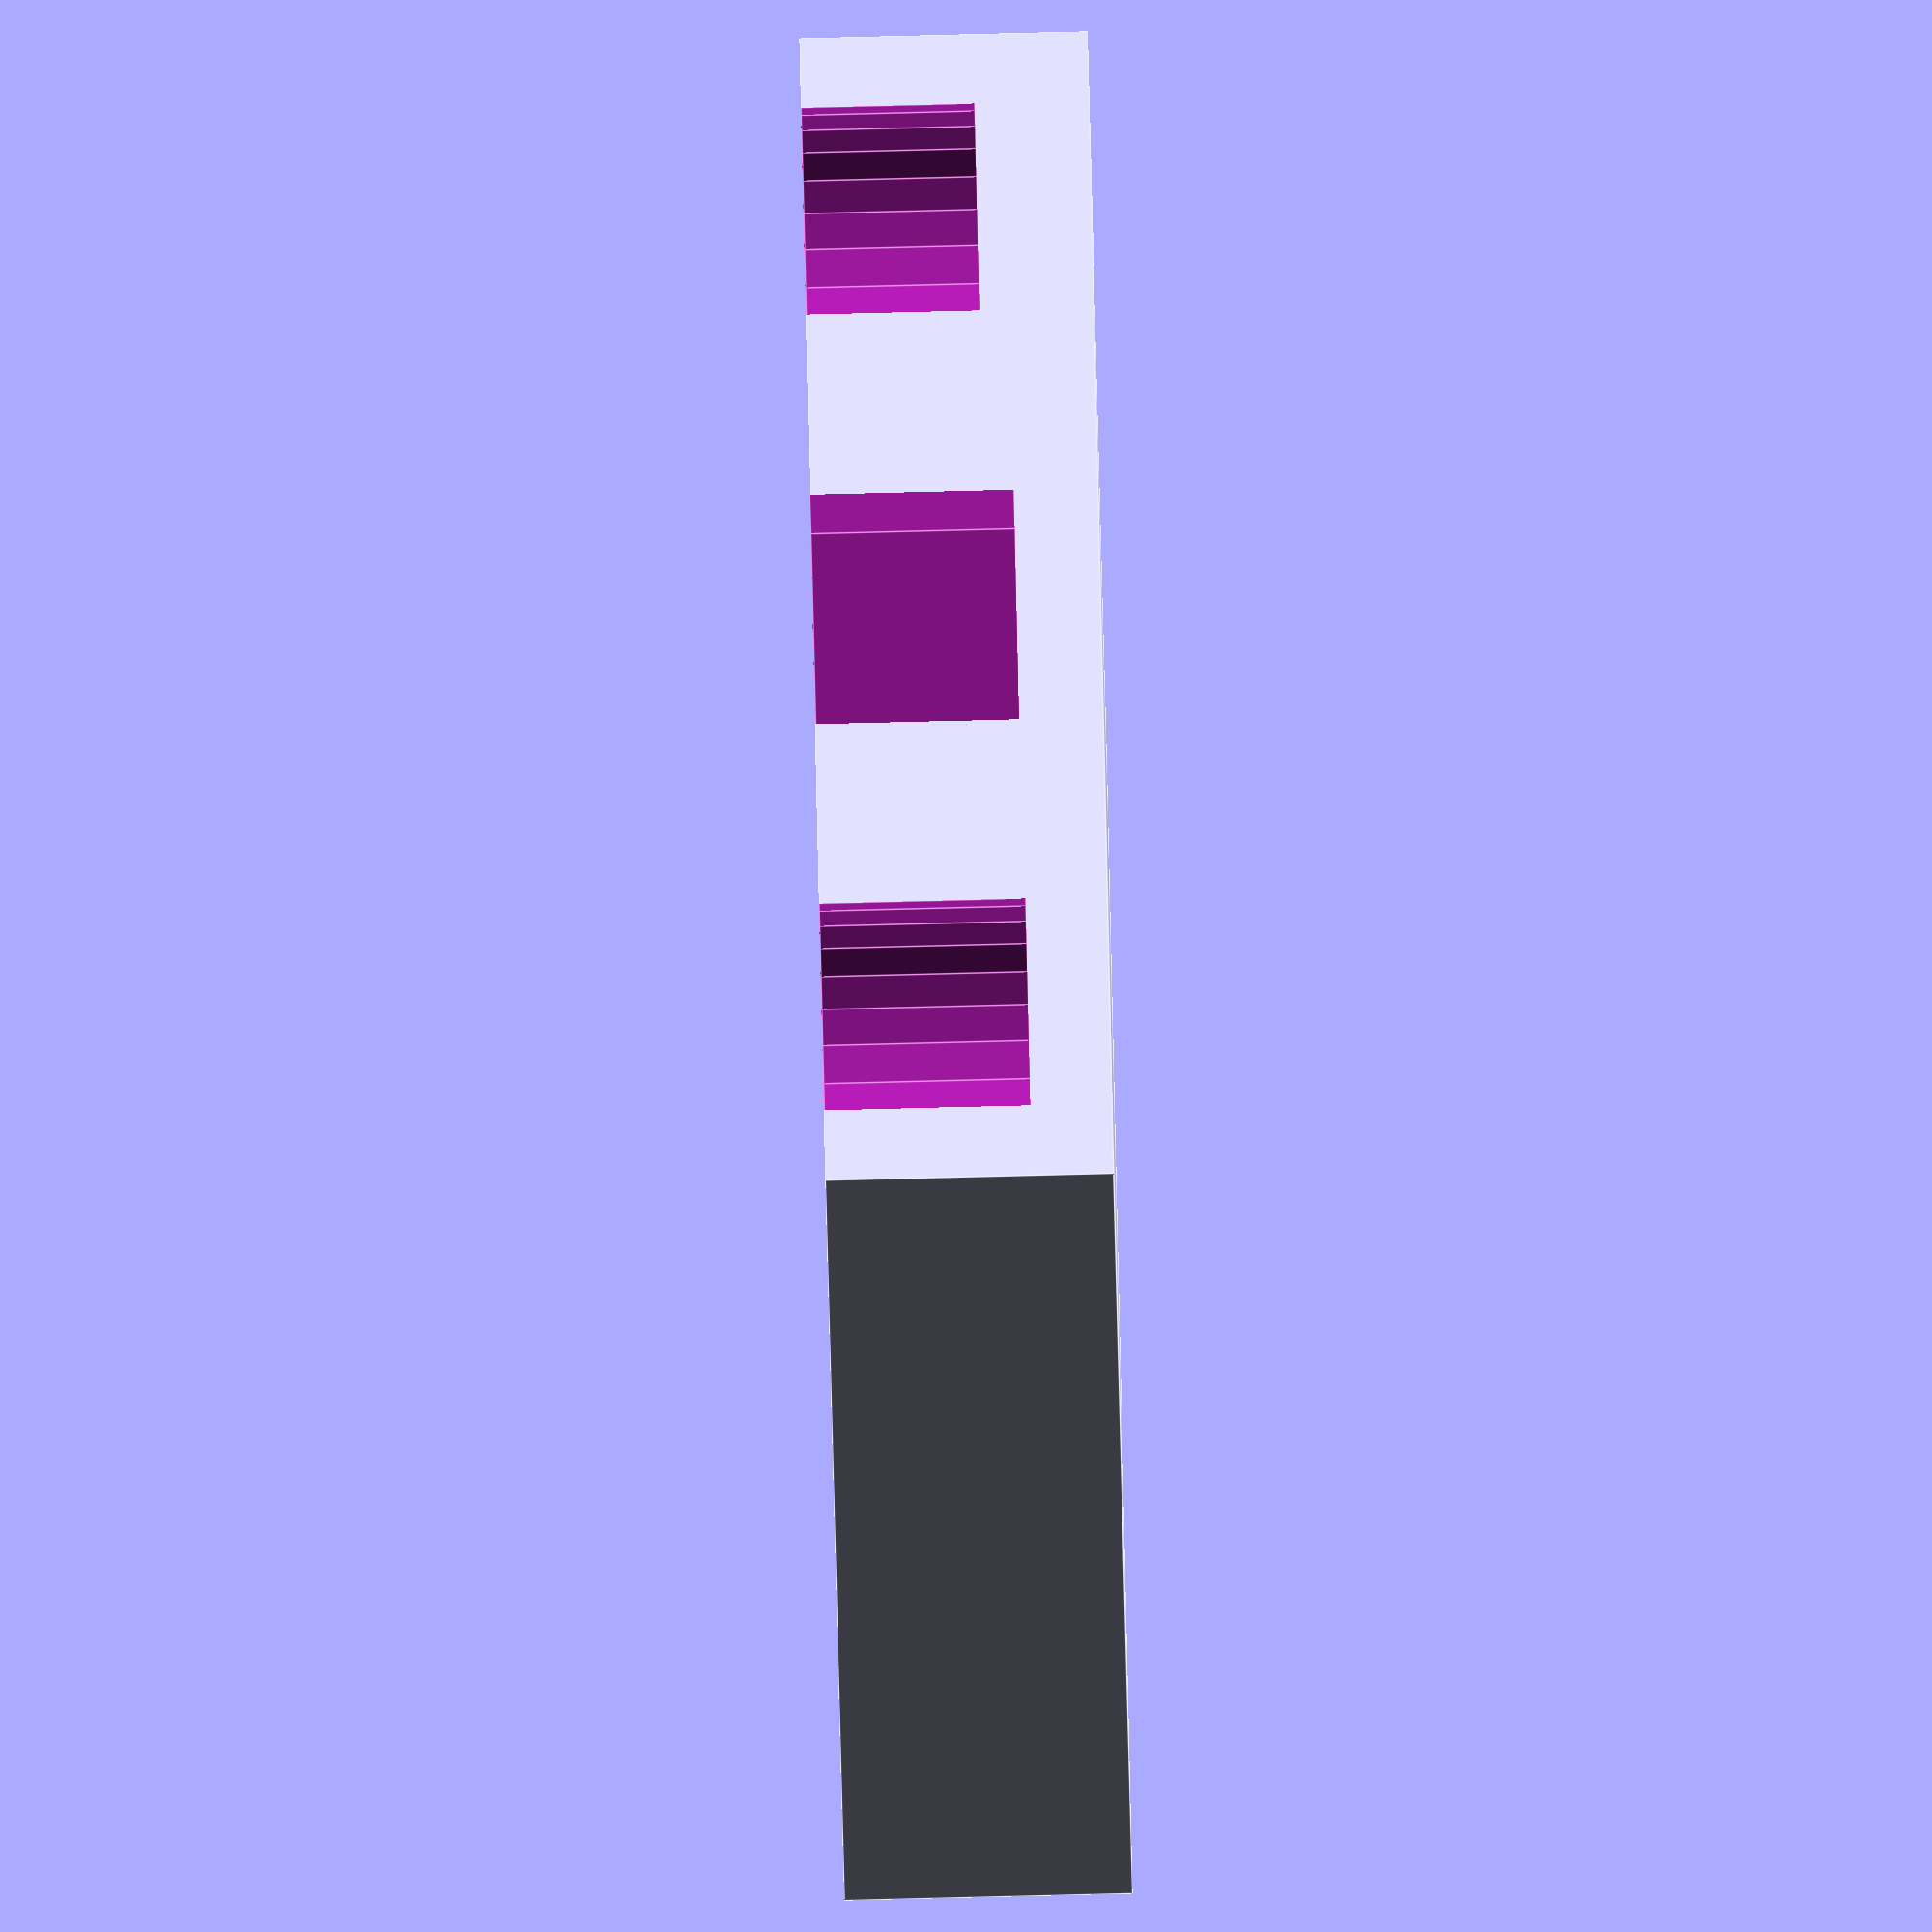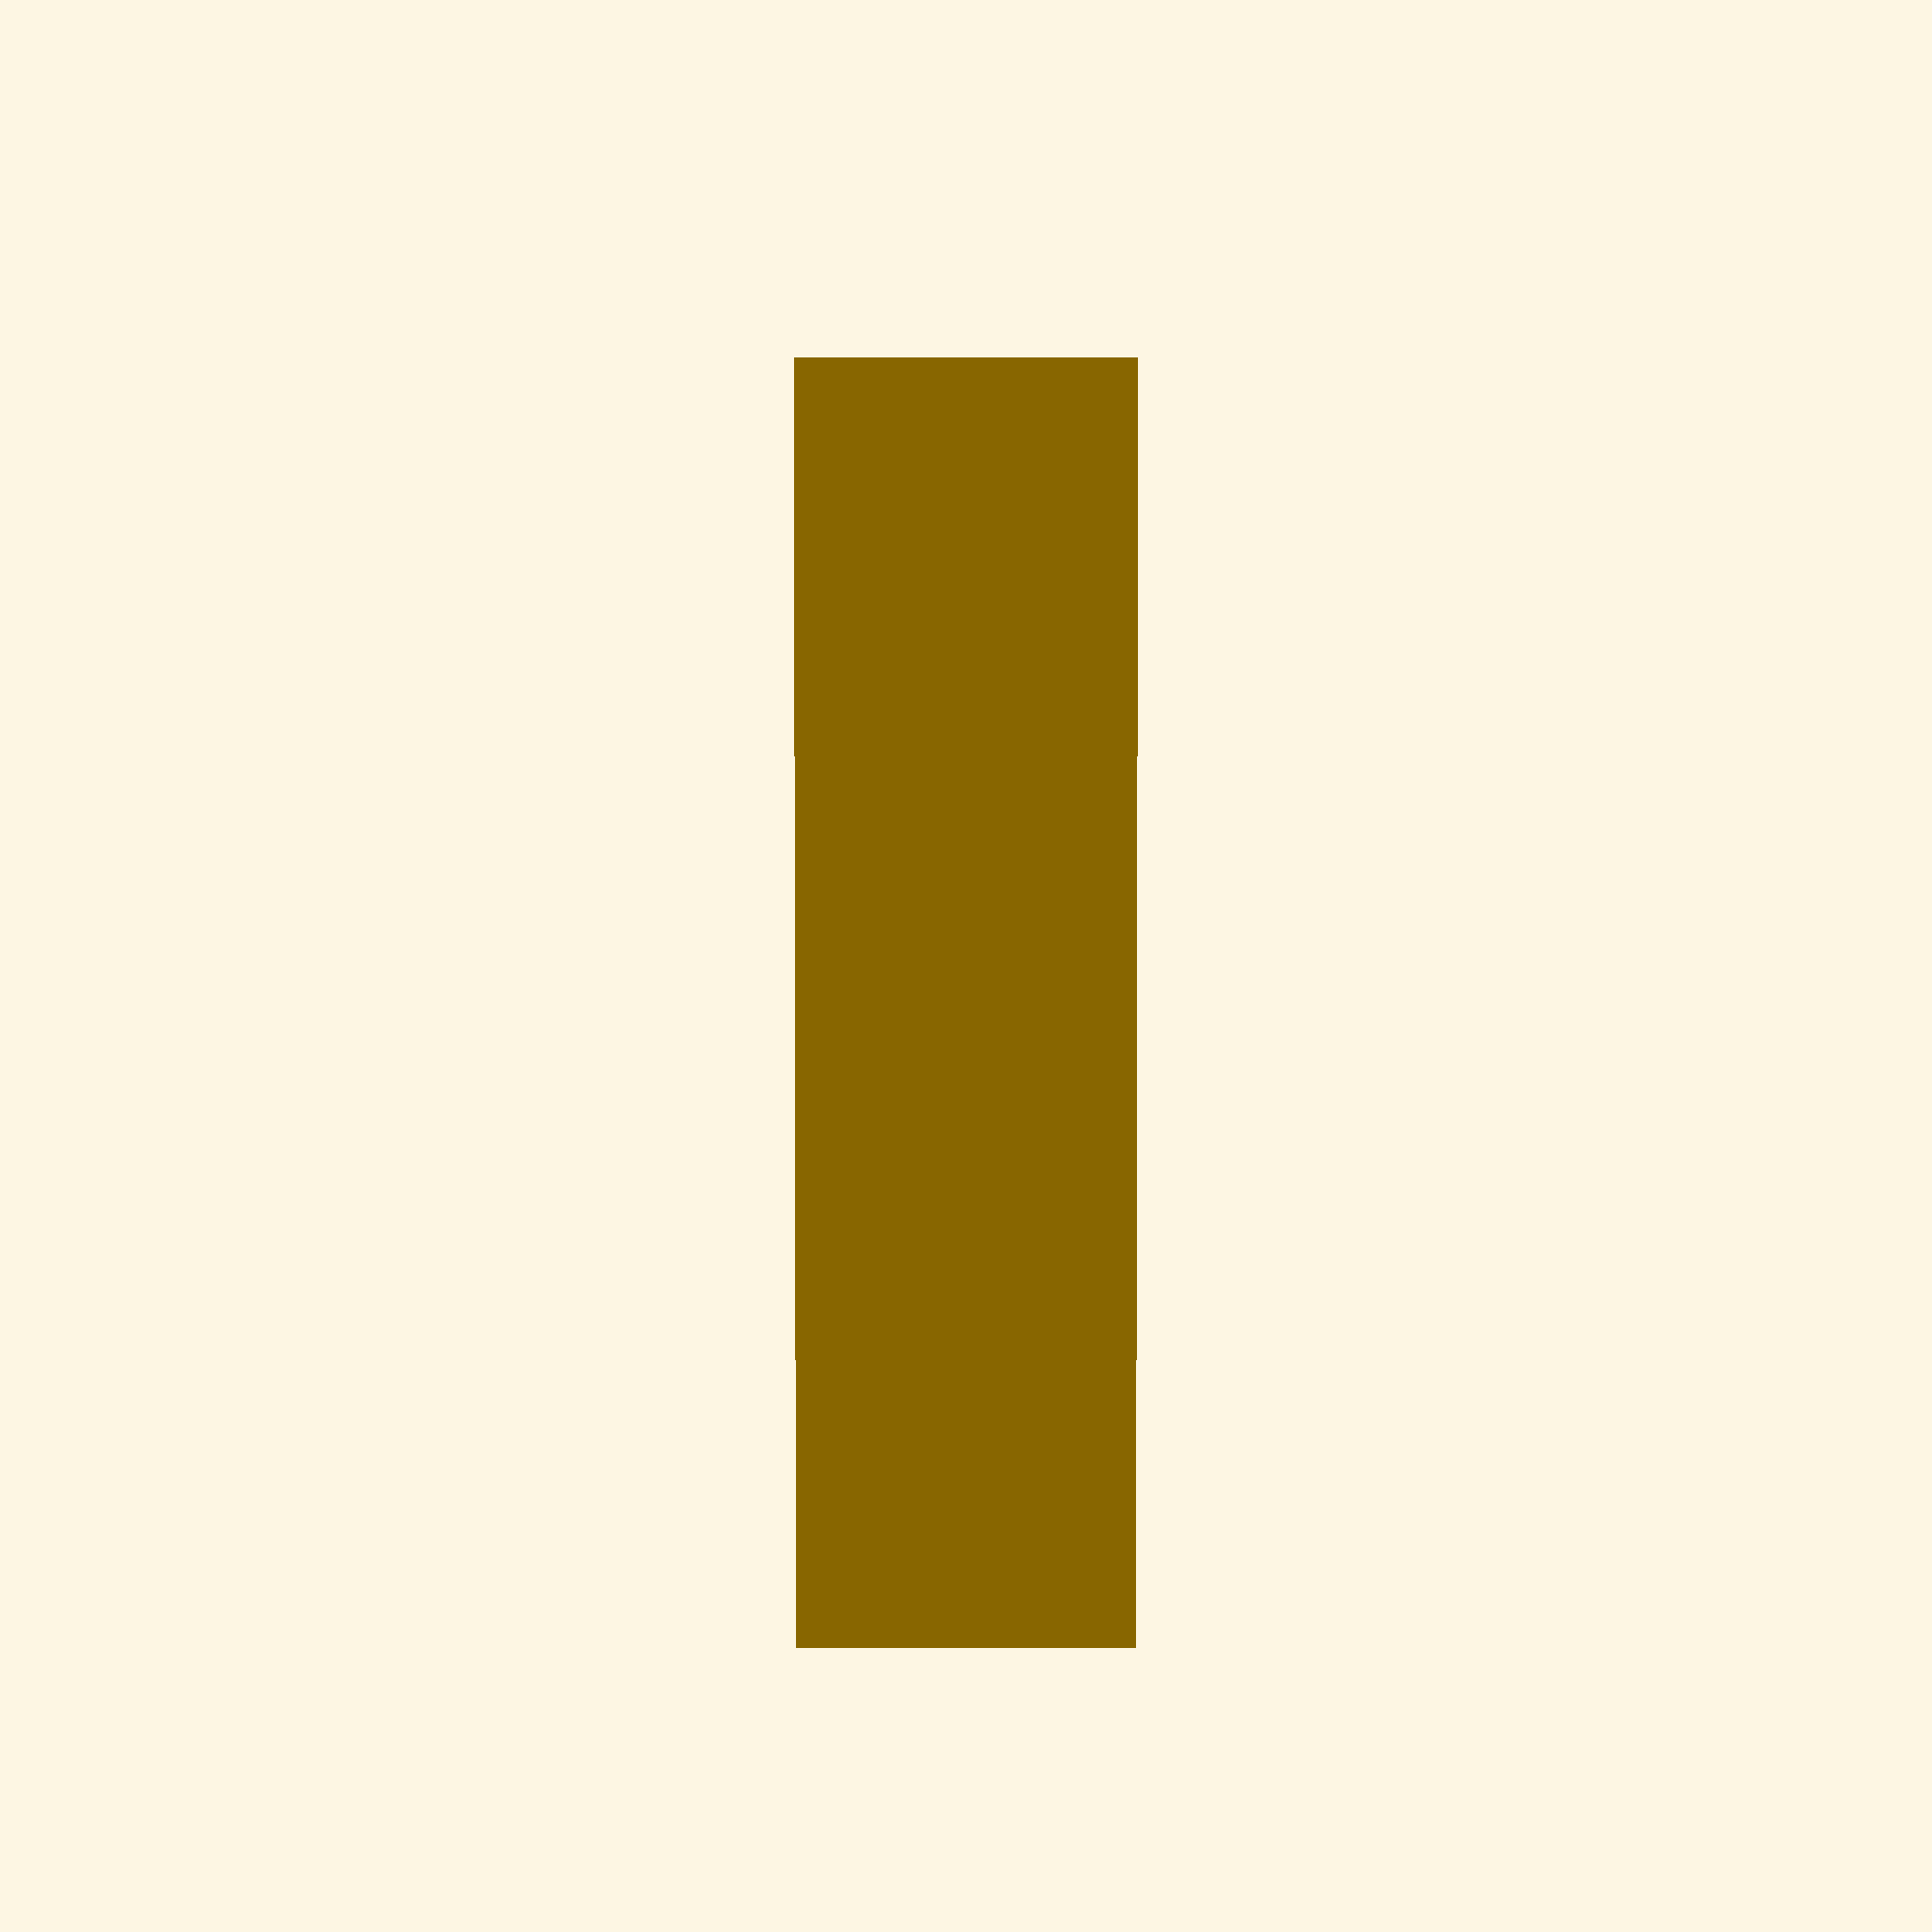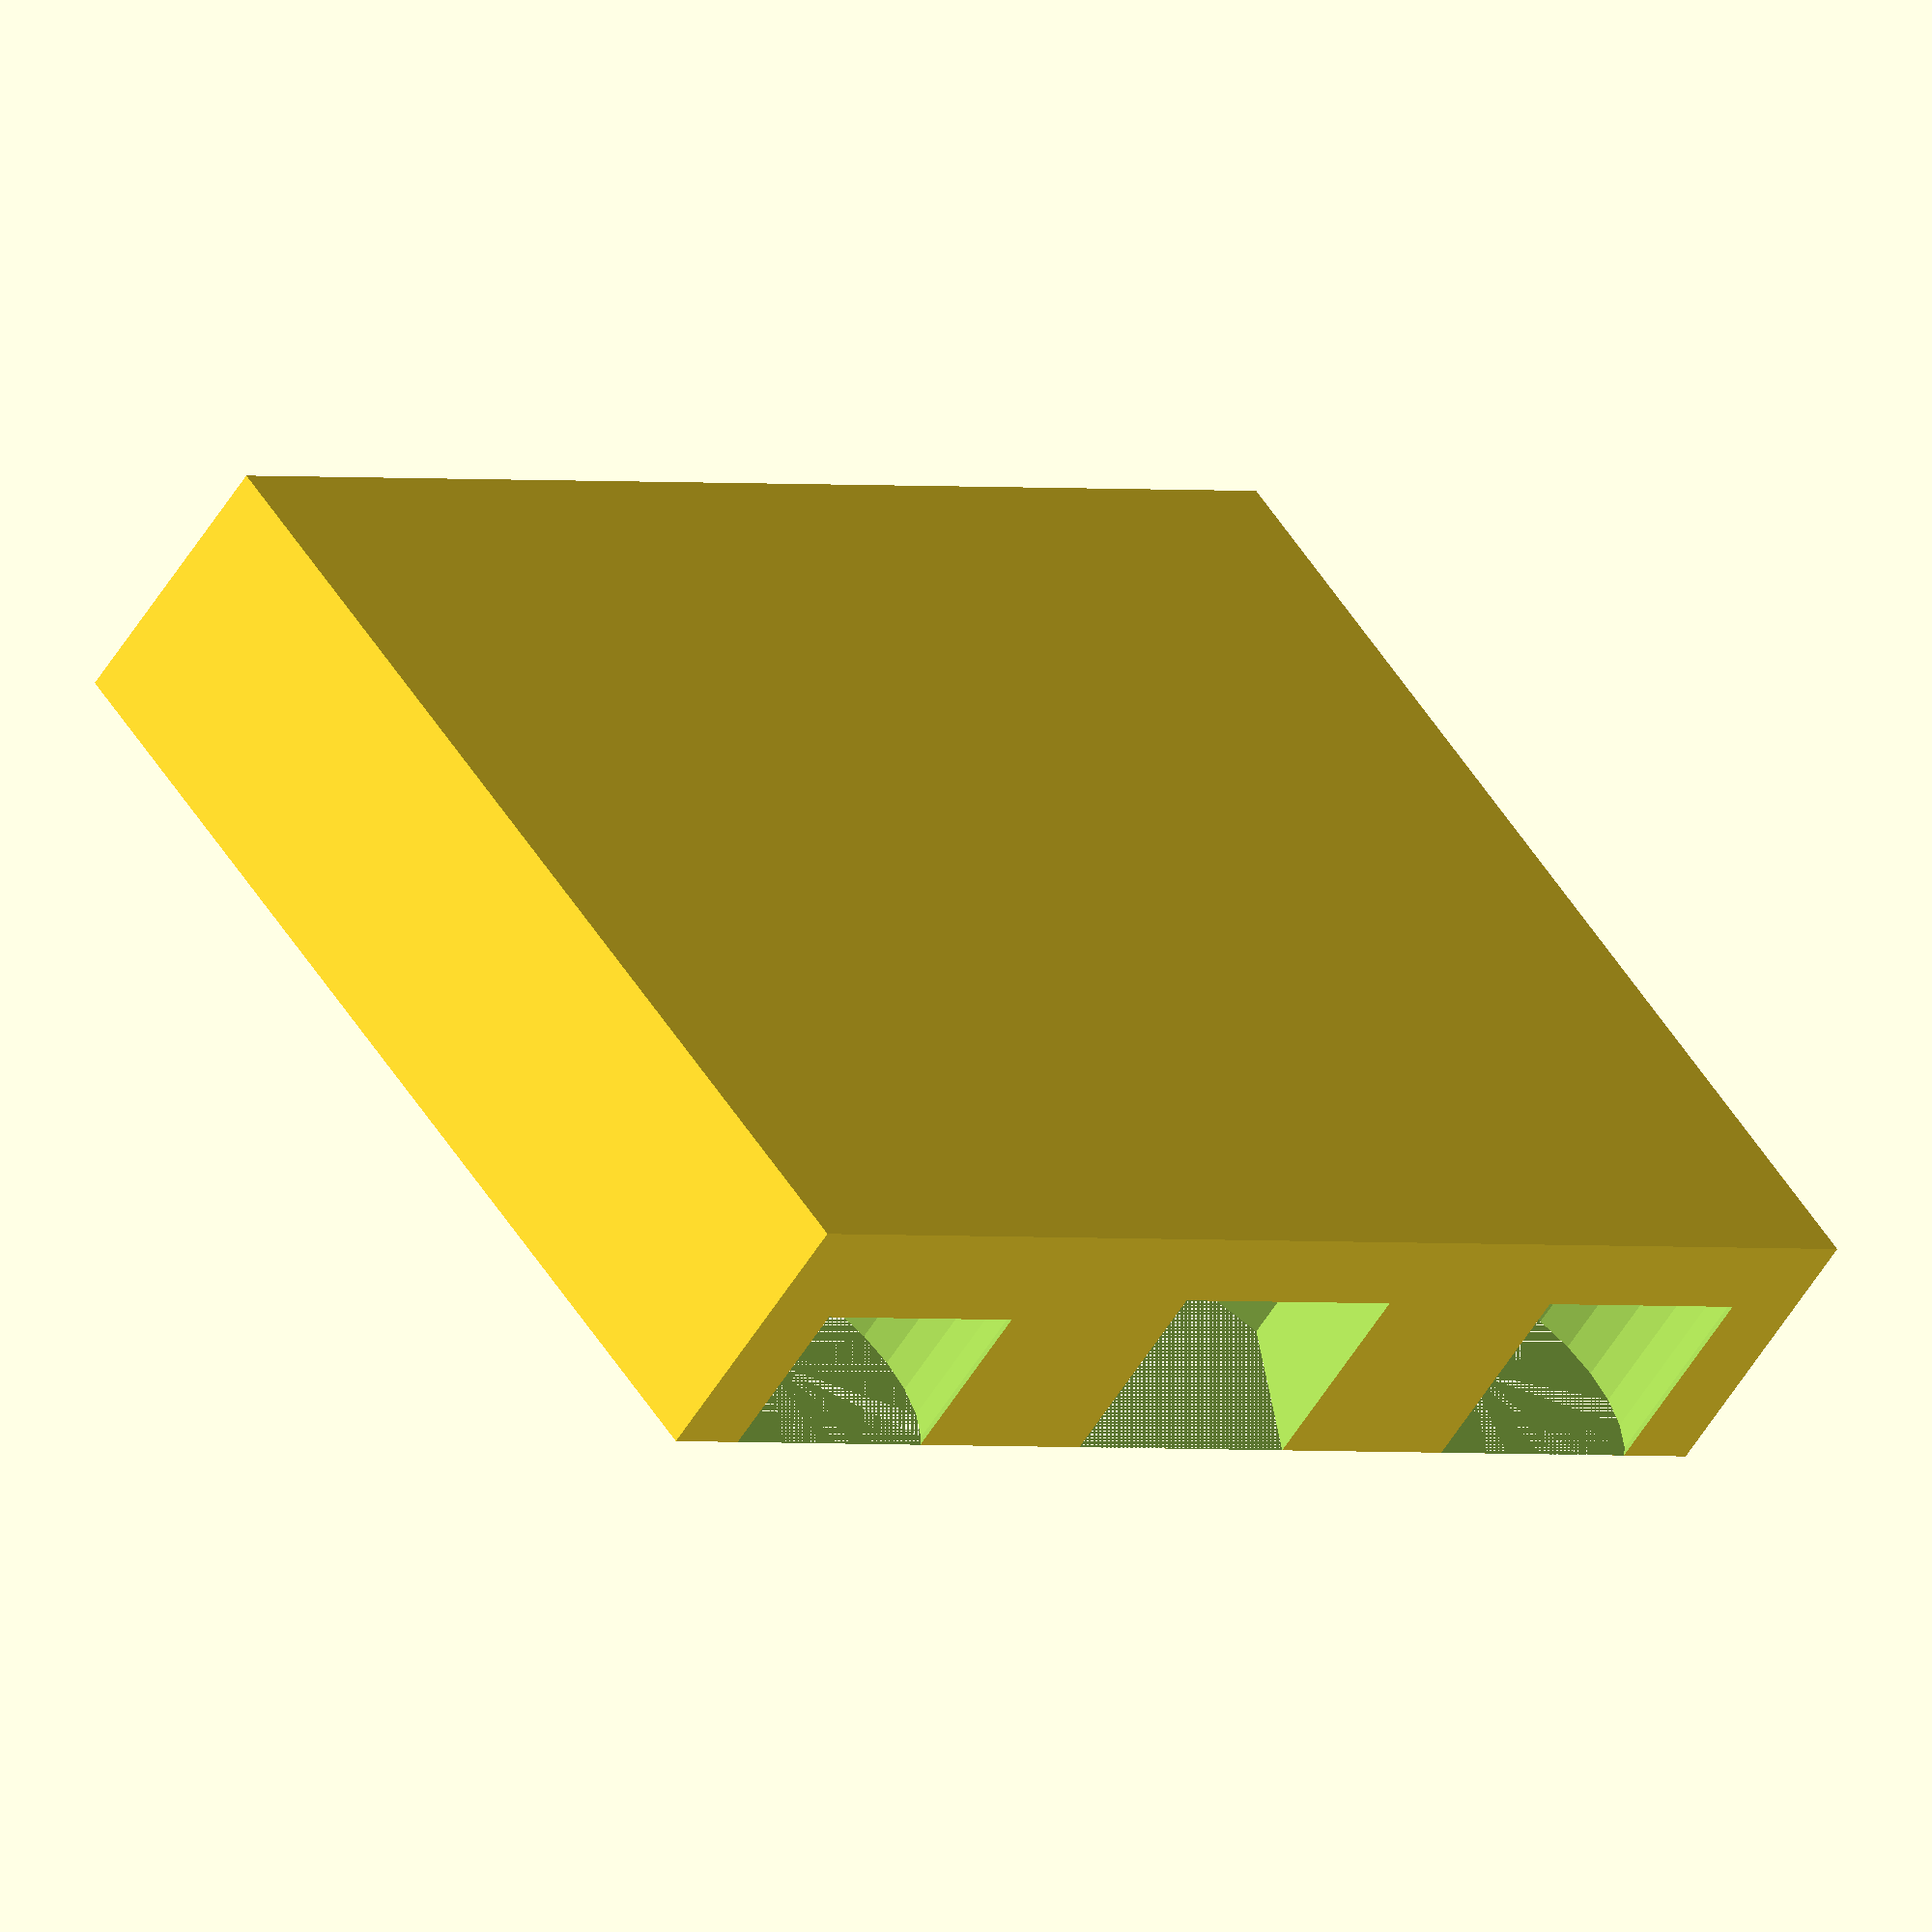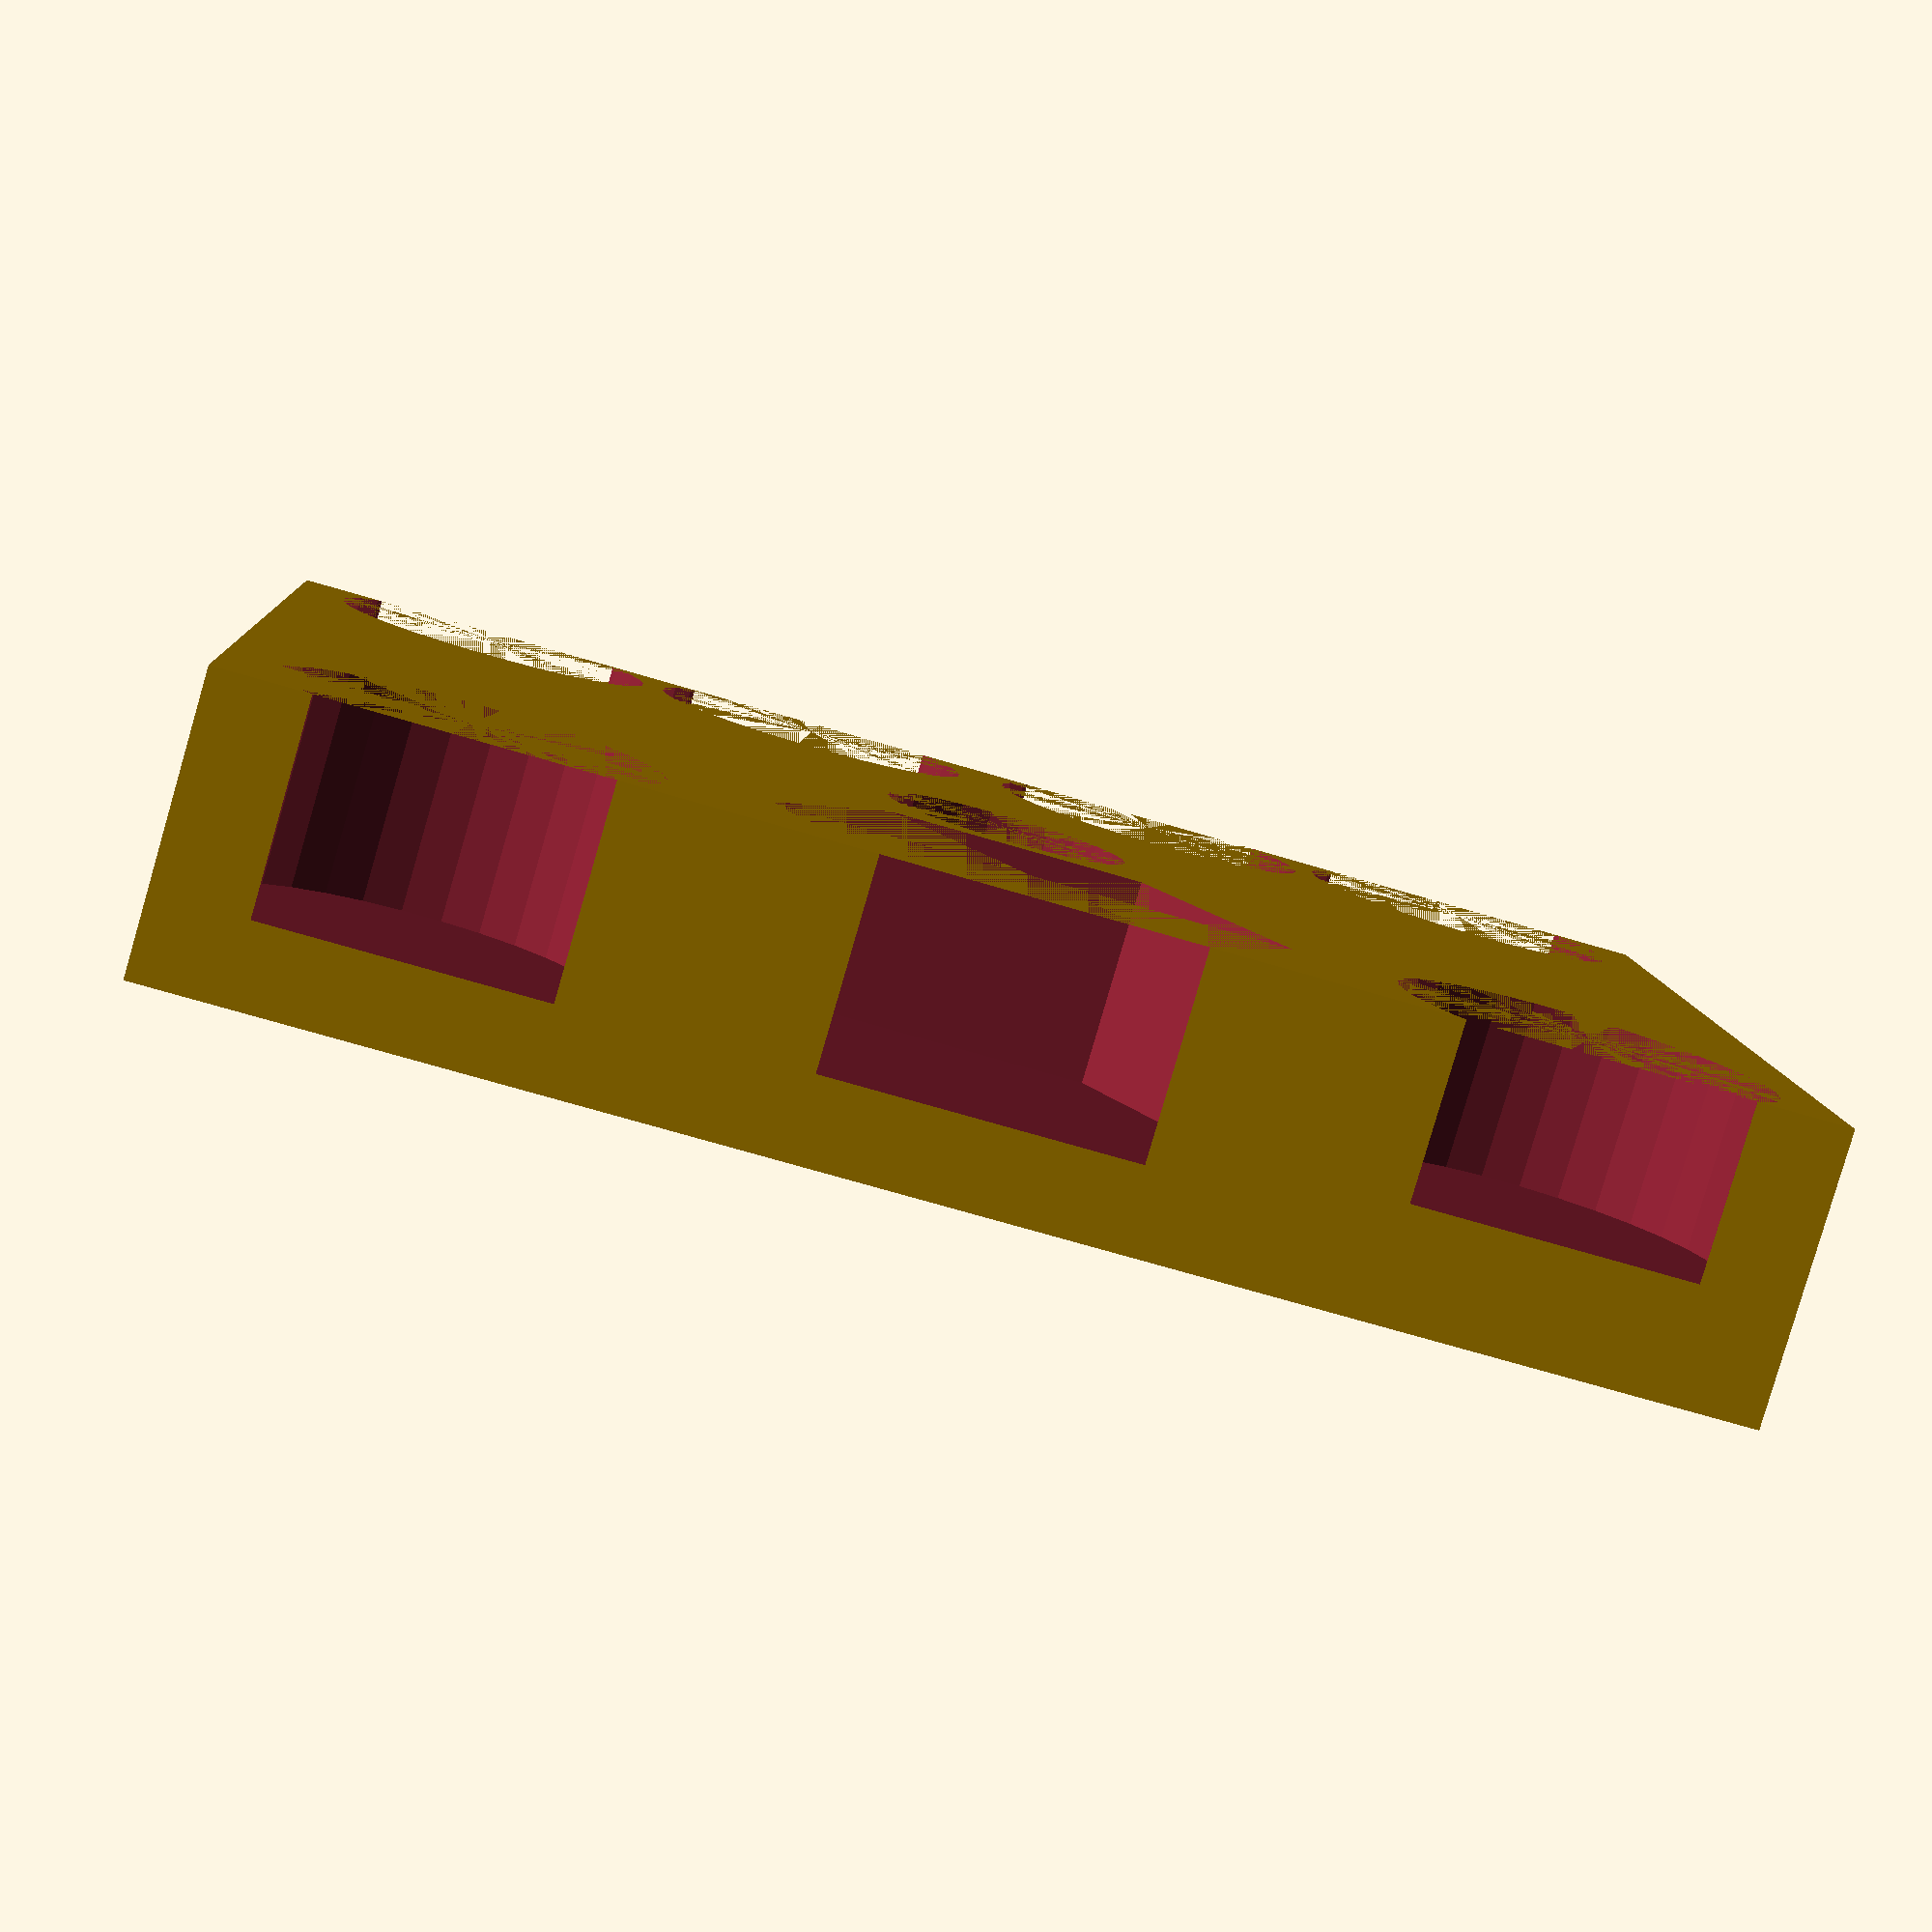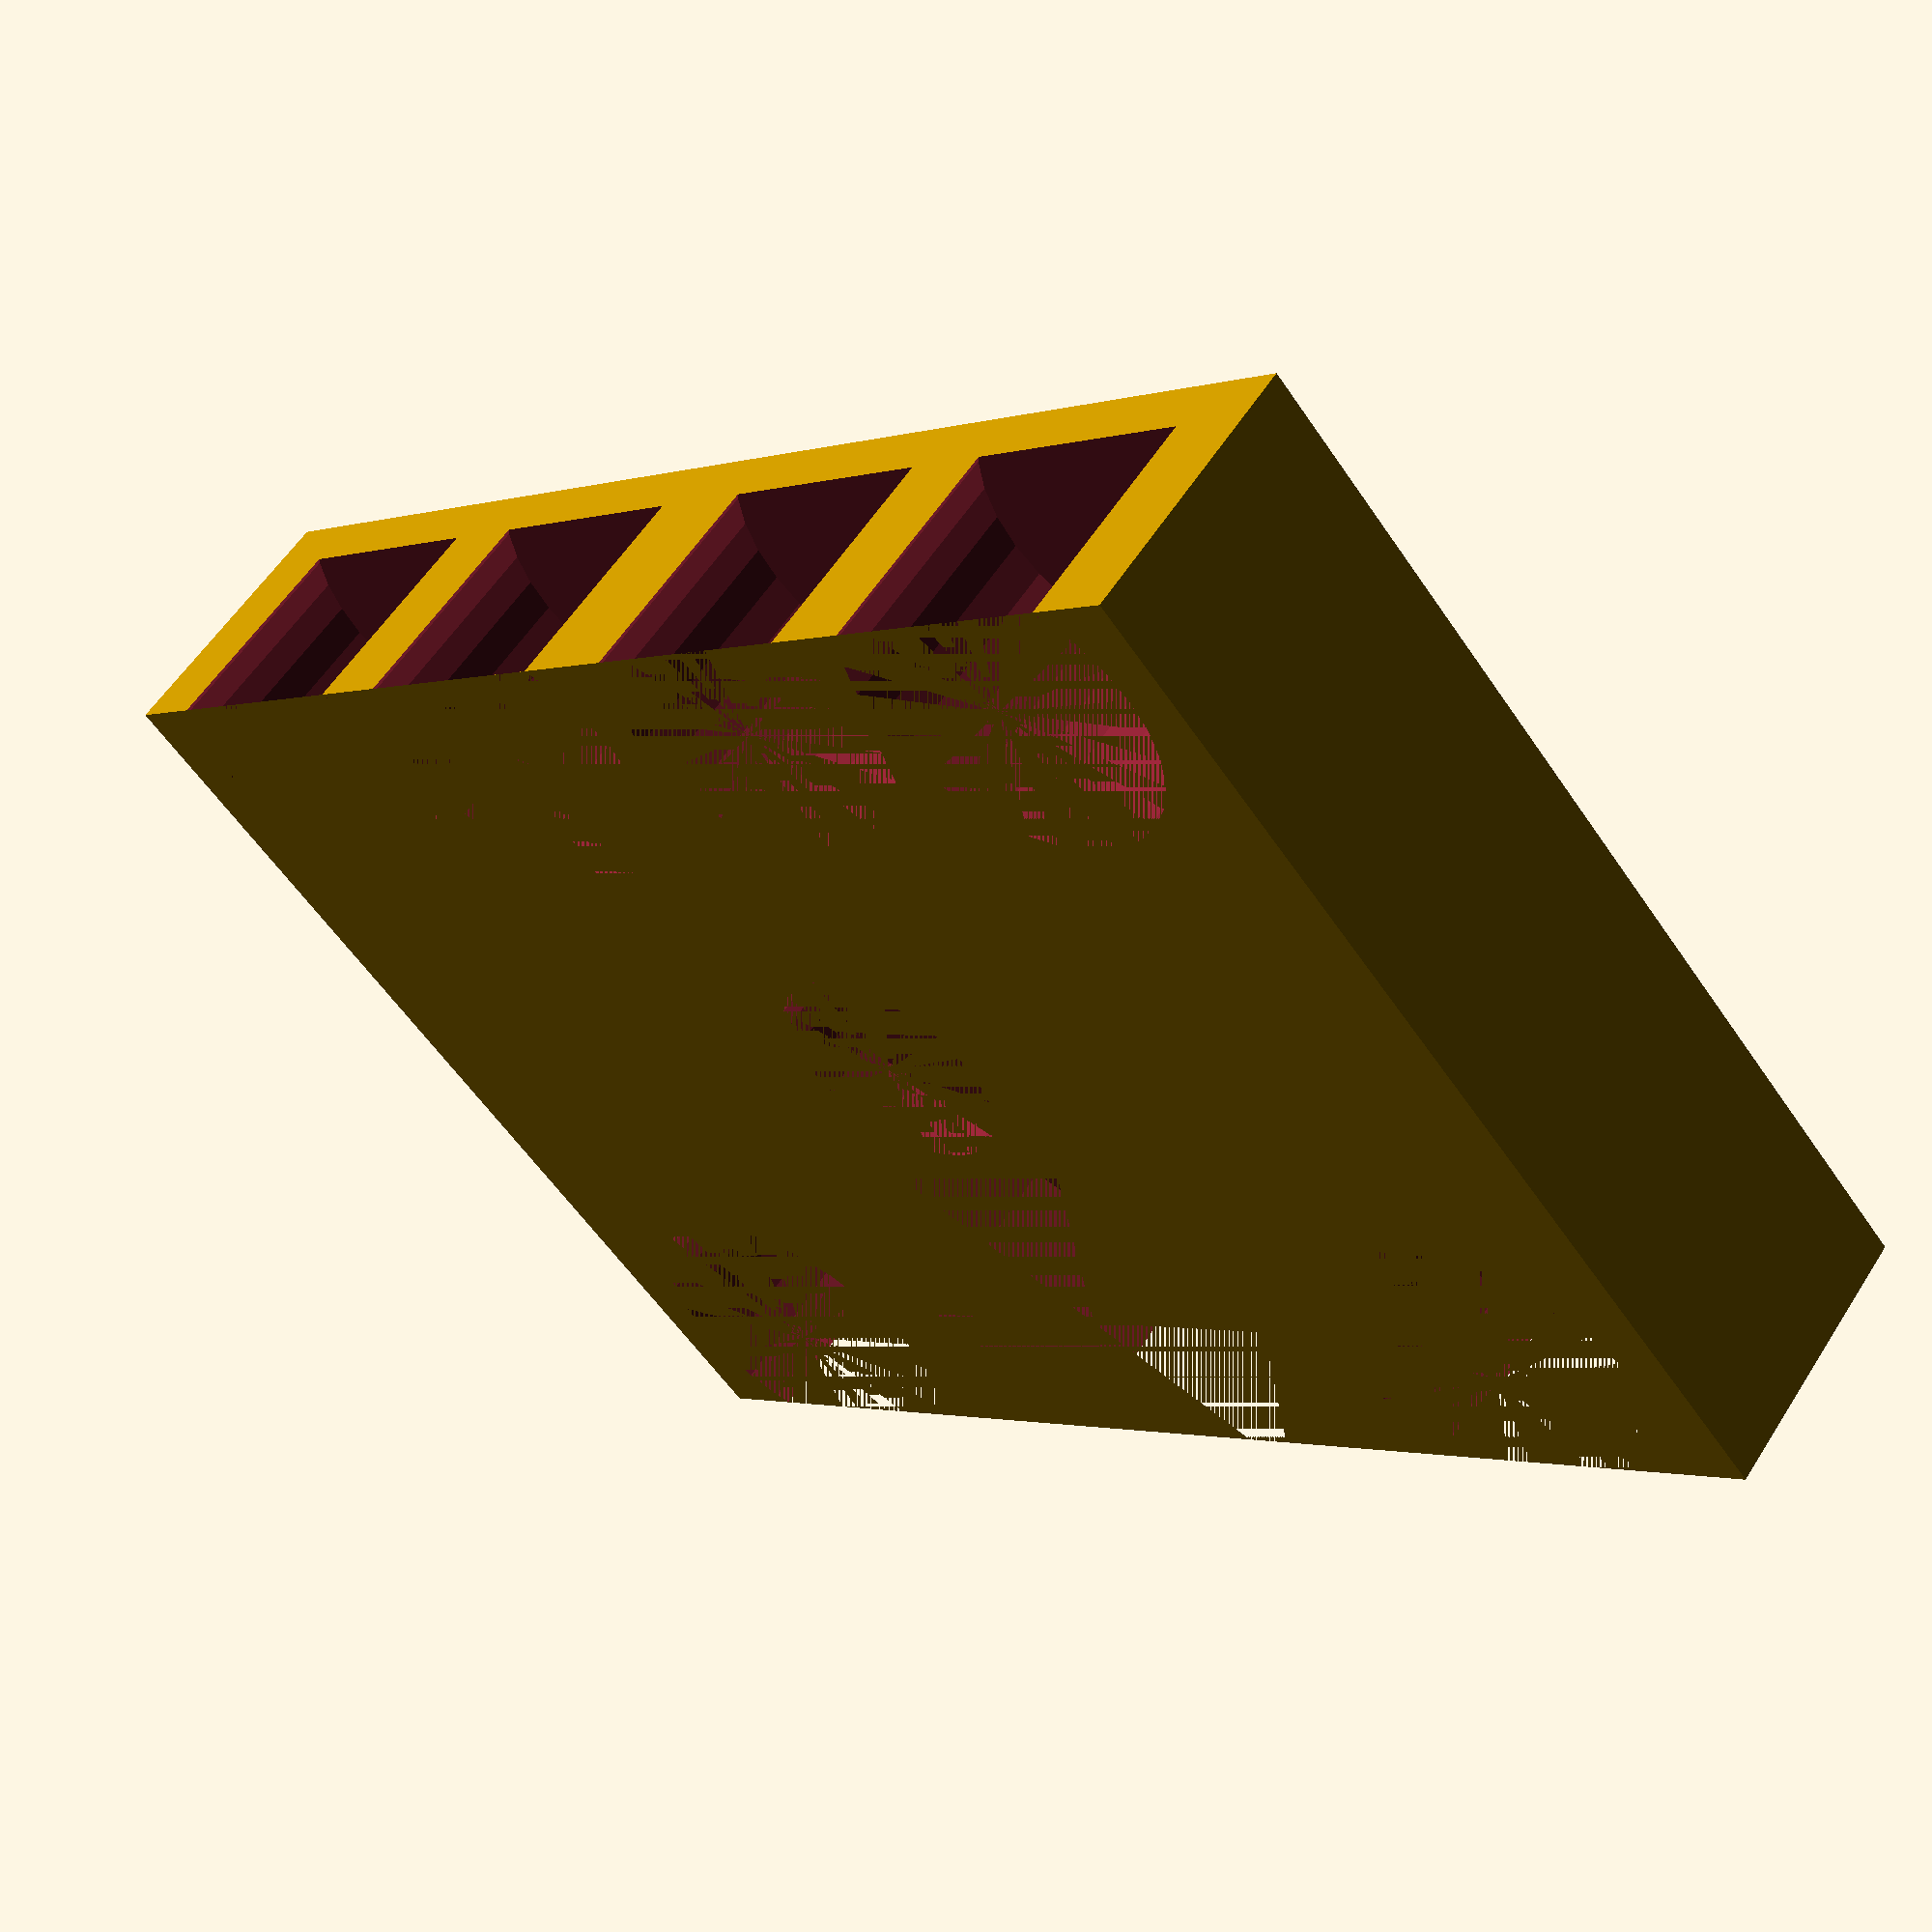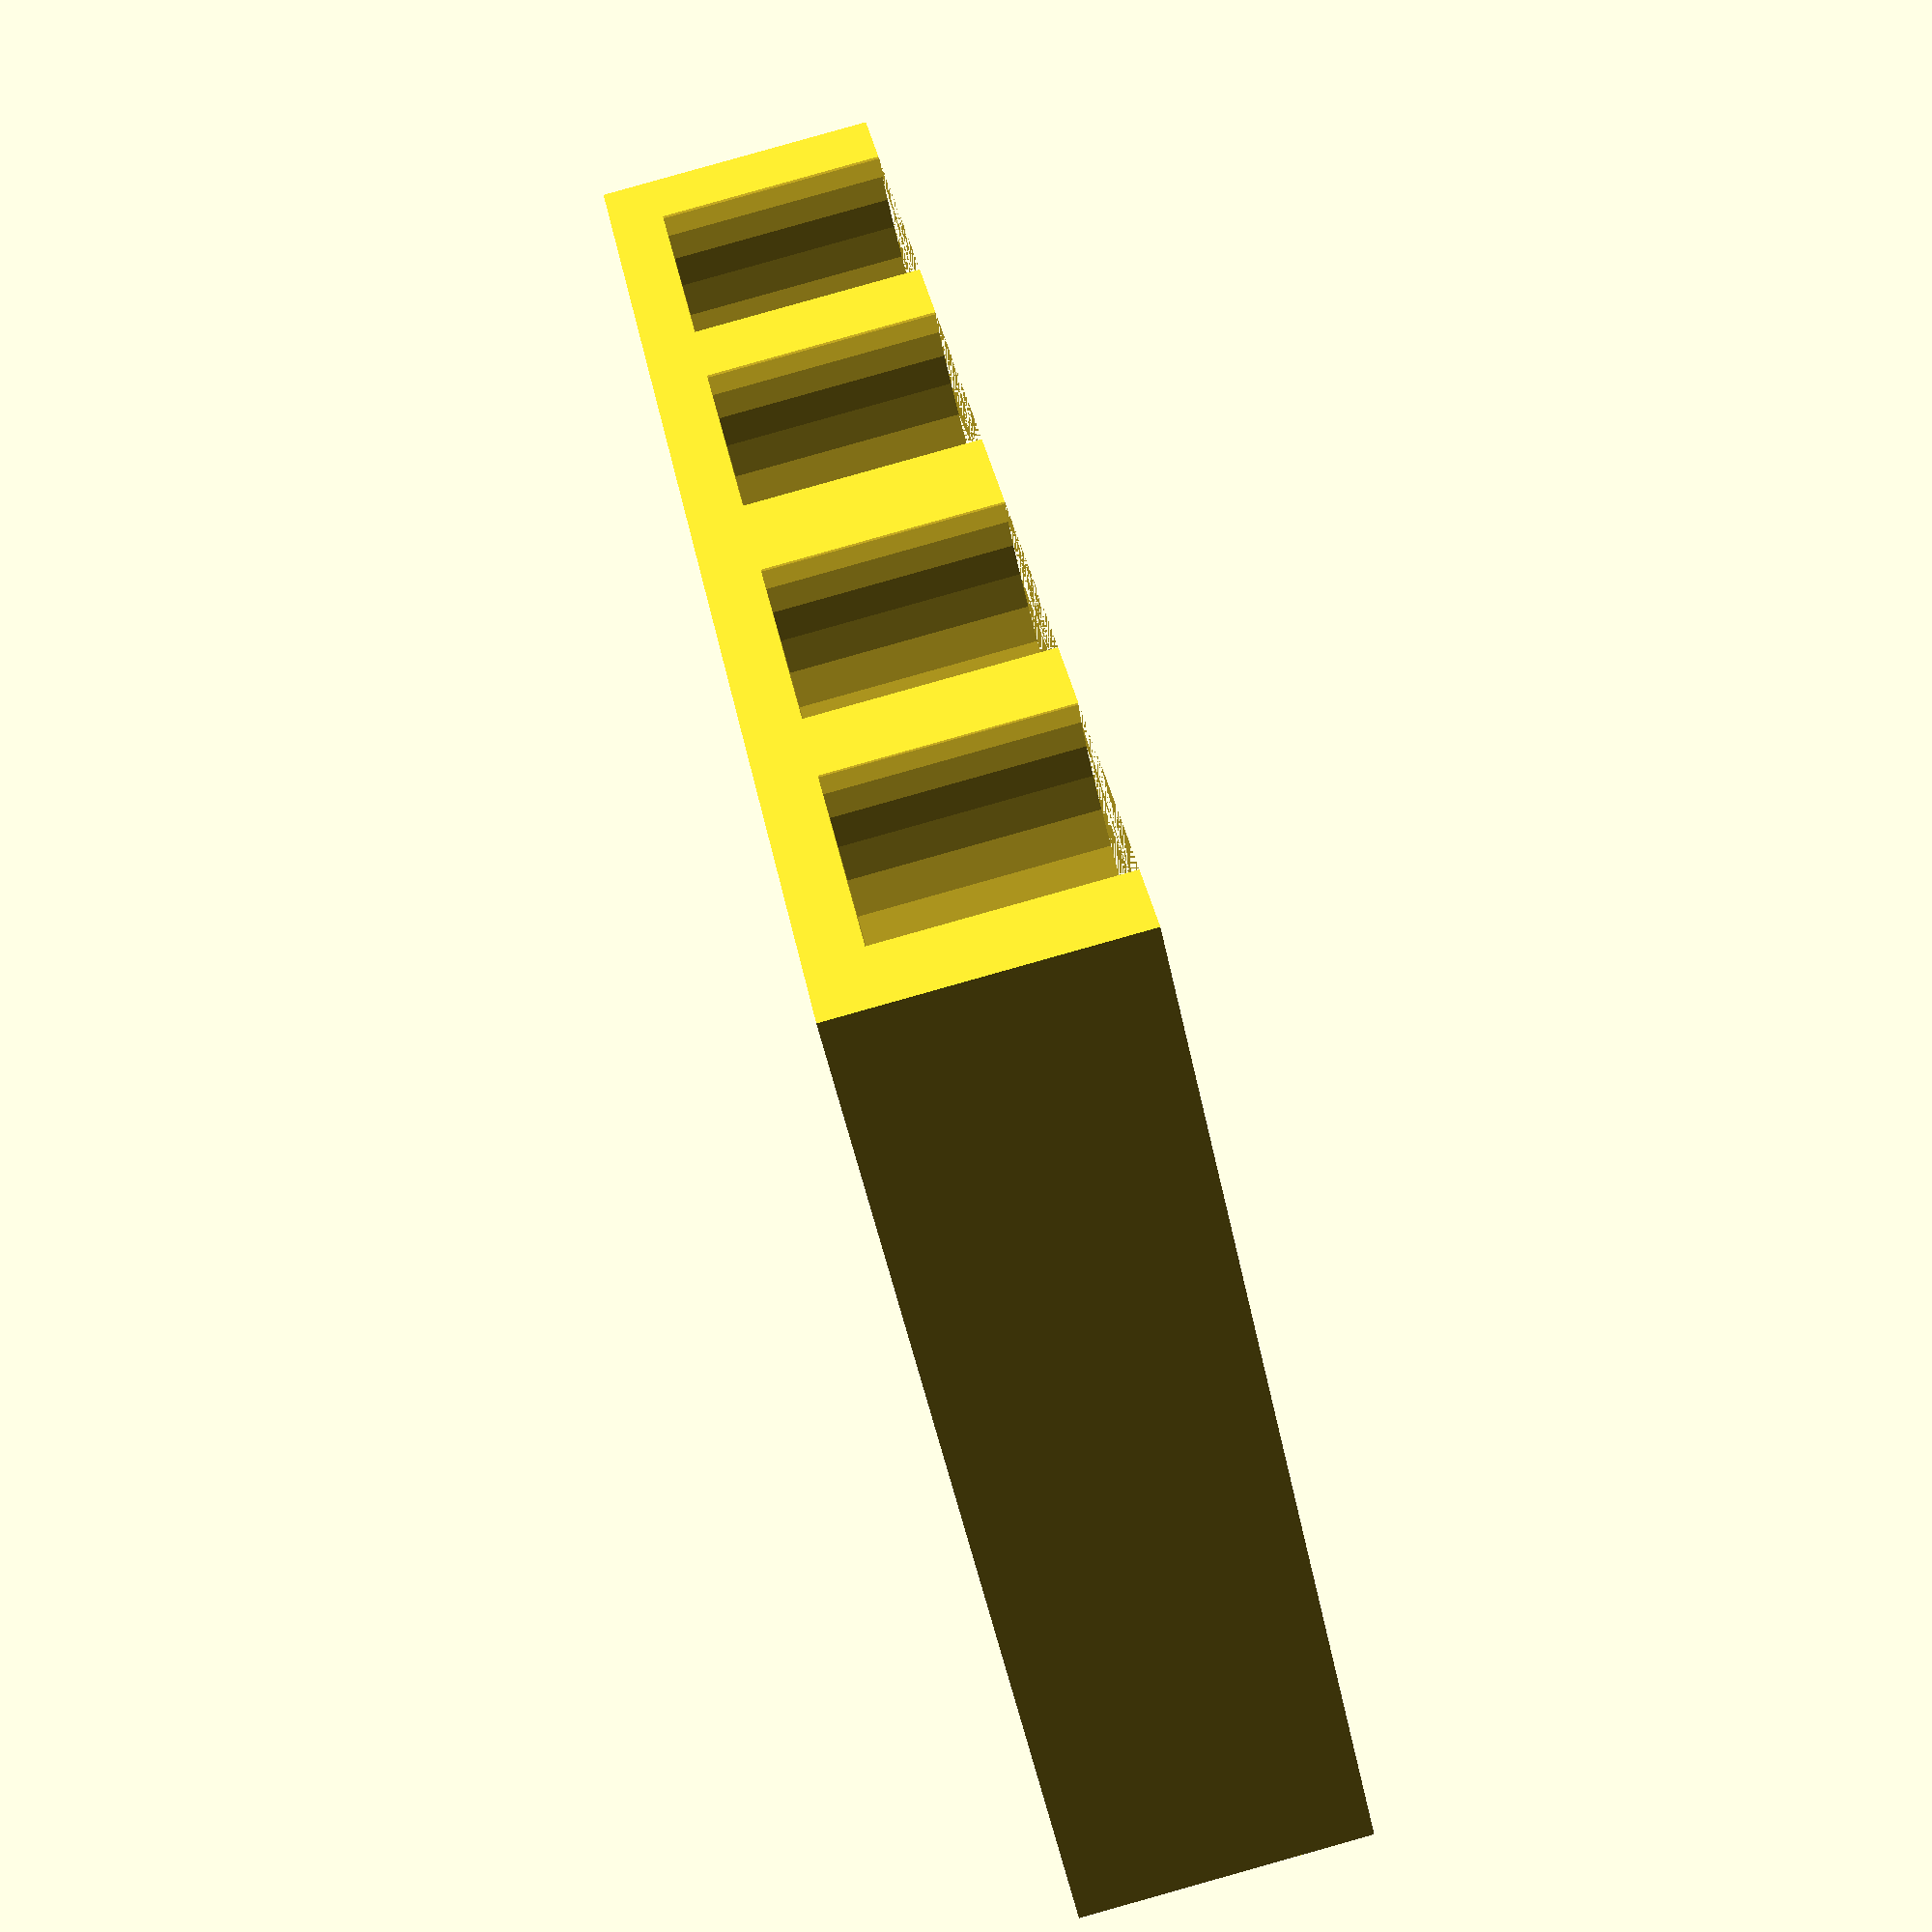
<openscad>
length = 95;
width = 68;
height = 18;

//Based on magnet size:
magnetBaseOuterDiameter = 20;
magnetBaseInnerDiameter = 15.4;
magnetHeight = 4.2;

minorSecretDiameter = 20.85;
minorSecretOffset = 4;
minorSecretHeight = 14.6;

majorSecretTokenDiameter = 22.8;
majorSecretTokenOffset = 4;
majorSecretTokenHeightOne = 12.9;
majorSecretTokenHeightTwo = 10.85;

artifactTokenDiameter = 31.5;
artifactTokenOffset = 5;
artifactTokenHeight = 12.75;

spaceBetweenCircles = 3;

difference(){
    cube([length, width, height]);

    translate([minorSecretDiameter/2 + spaceBetweenCircles, minorSecretDiameter/2 - minorSecretOffset, height - minorSecretHeight])
        cylinder(minorSecretHeight, d=minorSecretDiameter);

    translate([length /2 + (spaceBetweenCircles + minorSecretDiameter)/2, minorSecretDiameter/2 - minorSecretOffset, height - minorSecretHeight])
        cylinder(minorSecretHeight, d=minorSecretDiameter);
    translate([length /2 - (spaceBetweenCircles + minorSecretDiameter)/2, minorSecretDiameter/2 - minorSecretOffset, height - minorSecretHeight])
        cylinder(minorSecretHeight, d=minorSecretDiameter);
    
    translate([length - (minorSecretDiameter/2 + spaceBetweenCircles), minorSecretDiameter/2 - minorSecretOffset, height - minorSecretHeight])
        cylinder(minorSecretHeight, d=minorSecretDiameter);
    
    
    translate([majorSecretTokenDiameter/2 + spaceBetweenCircles, width - (majorSecretTokenDiameter/2 - majorSecretTokenOffset), height - majorSecretTokenHeightTwo])
        cylinder(majorSecretTokenHeightTwo, d=majorSecretTokenDiameter);

    translate([length /2, width - (artifactTokenDiameter/2 - artifactTokenOffset), height - artifactTokenHeight])
        cylinder(artifactTokenHeight, d=artifactTokenDiameter, $fn=6);
    
    translate([length - (majorSecretTokenDiameter/2 + spaceBetweenCircles), width - (majorSecretTokenDiameter/2 - majorSecretTokenOffset), height - majorSecretTokenHeightOne])
        cylinder(majorSecretTokenHeightOne, d=majorSecretTokenDiameter);
    

    translate([length/2, width/2, height - magnetHeight])
        cylinder(magnetHeight, d=magnetBaseInnerDiameter);
        

}



</openscad>
<views>
elev=265.7 azim=314.3 roll=88.6 proj=o view=edges
elev=293.6 azim=243.8 roll=270.0 proj=p view=solid
elev=57.6 azim=218.8 roll=148.3 proj=o view=wireframe
elev=262.5 azim=356.7 roll=196.2 proj=p view=solid
elev=122.9 azim=319.1 roll=148.0 proj=p view=solid
elev=273.5 azim=230.3 roll=254.3 proj=p view=wireframe
</views>
